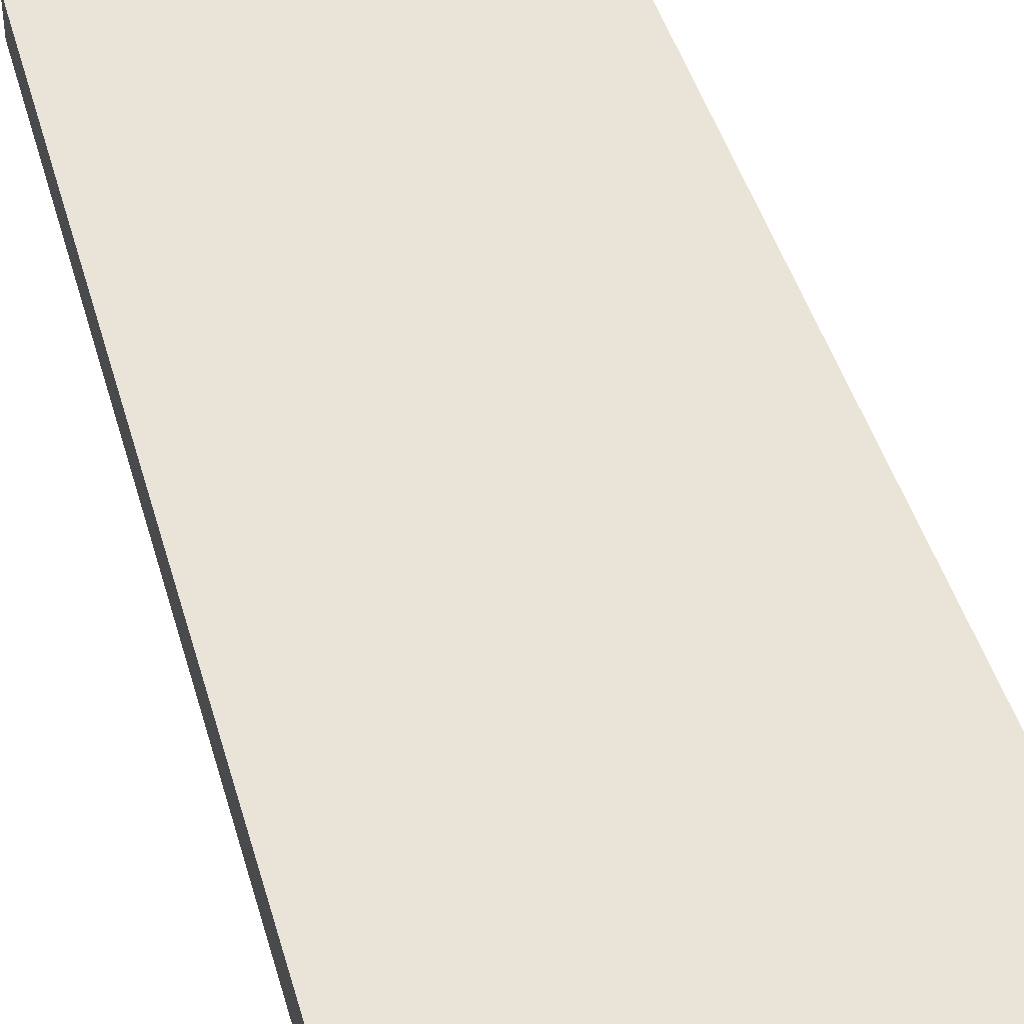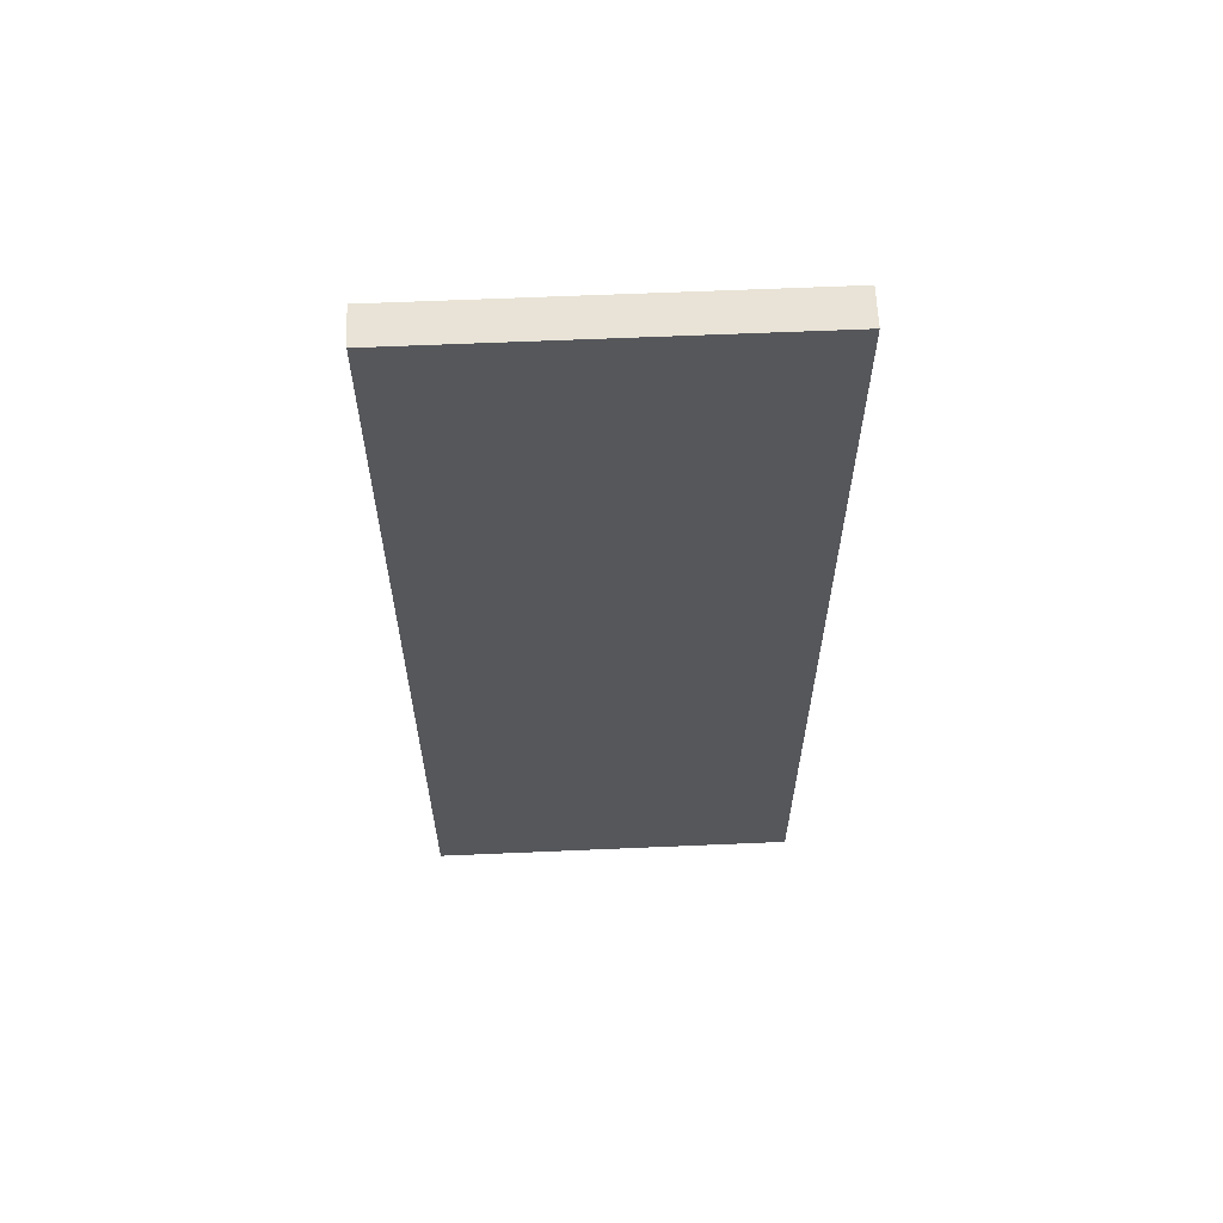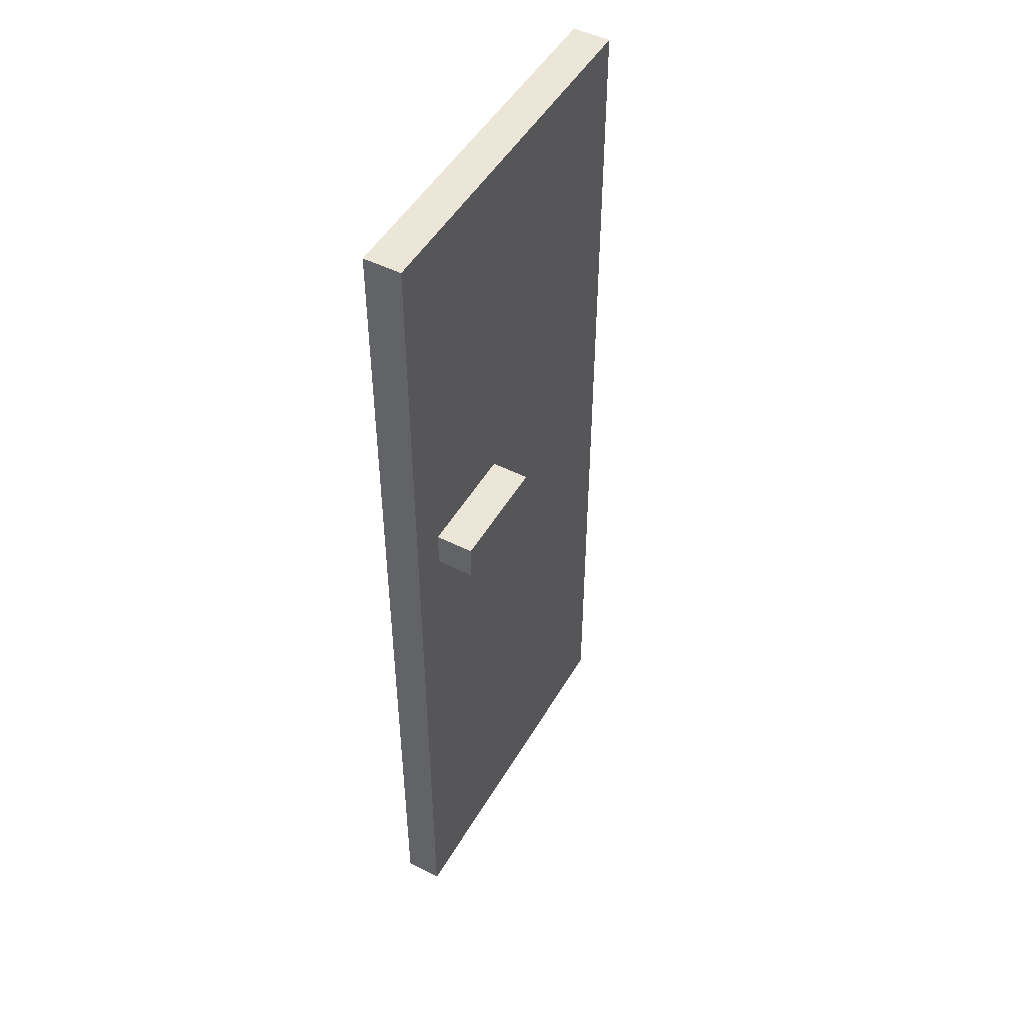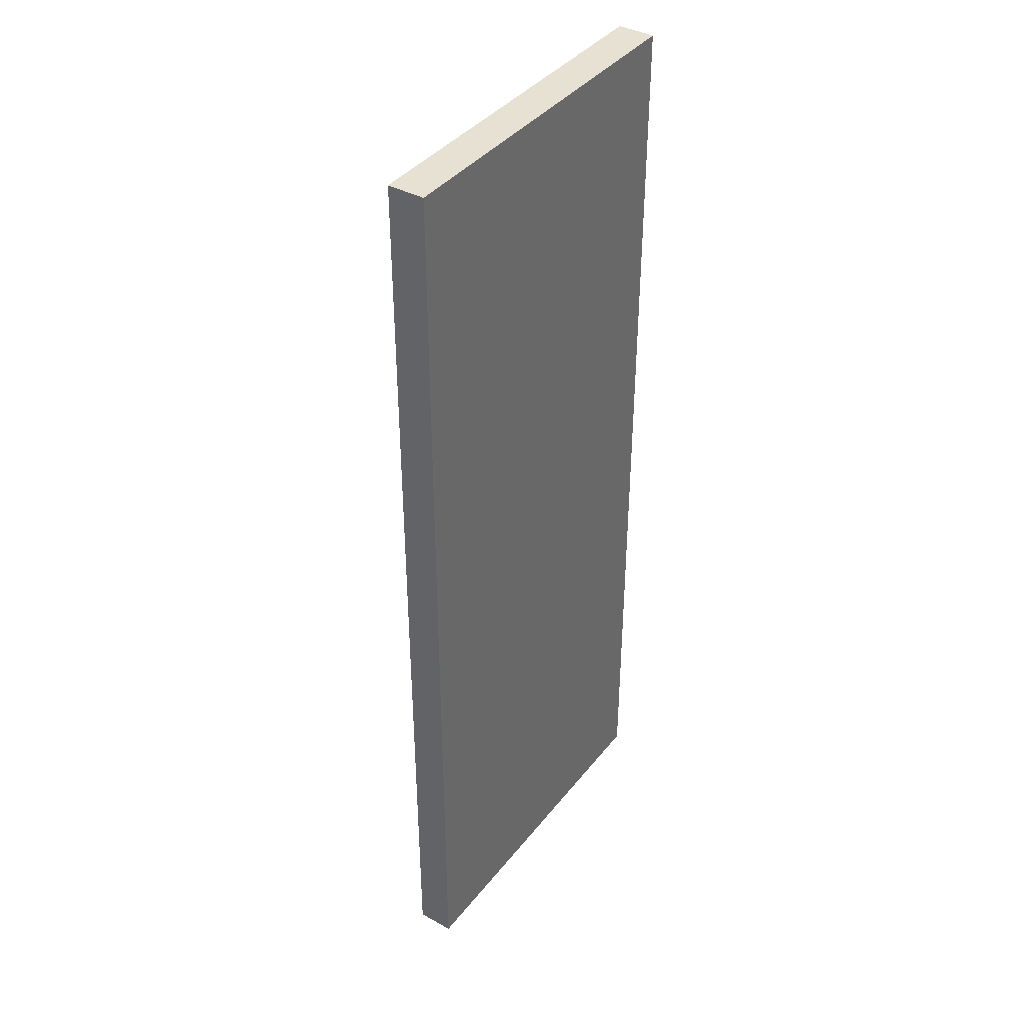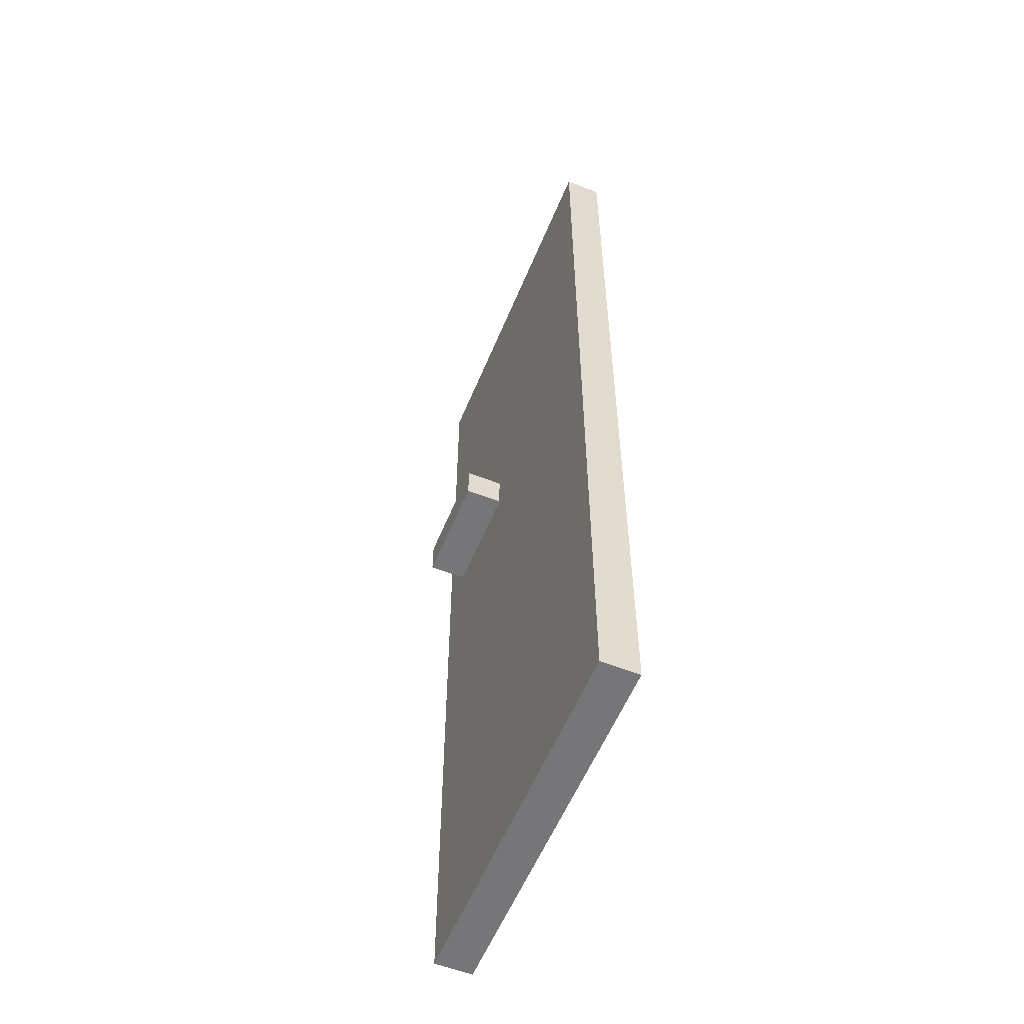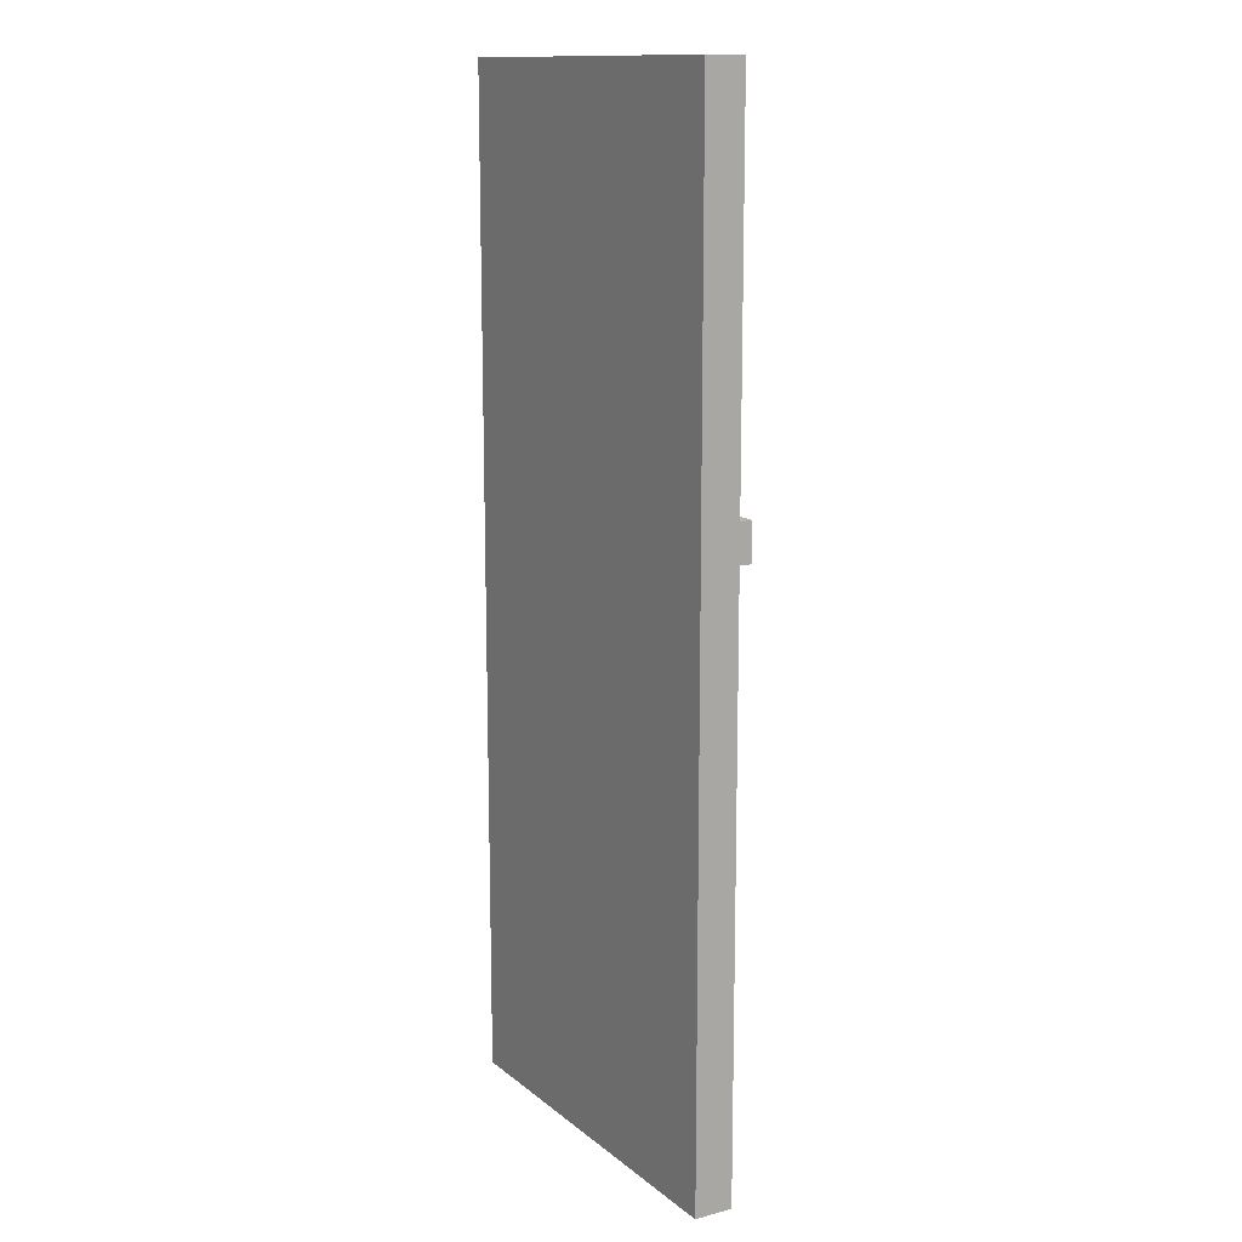
<metadata>
{"format":"obj","ext":"obj","renderer":"f3d","projection":"perspective","resolution":1024,"background":"white","views":[{"elev":42.8,"azim":-15.0,"up":"+Z"},{"elev":62.5,"azim":-2.5,"up":"+Y"},{"elev":48.9,"azim":119.2,"up":"+Y"},{"elev":39.5,"azim":-55.8,"up":"+Y"},{"elev":-56.9,"azim":-112.2,"up":"+Y"},{"elev":13.5,"azim":59.1,"up":"+Y"}]}
</metadata>
<code>
o
v 0 2 0
v 0 2 -0.1
v 0 4.6 0
v 0 4.6 -0.1
v 0.6 3.5 -0.1
v 0.6 3.5 -0.2
v 0.6 3.6 -0.1
v 0.6 3.6 -0.2
v 0.9 3.5 -0.1
v 0.9 3.5 -0.2
v 0.9 3.6 -0.1
v 0.9 3.6 -0.2
v 1 2 0
v 1 2 -0.1
v 1 4.6 0
v 1 4.6 -0.1
v 0 2 0
v 0 4.6 0
v 0.1 2.1 0
v 0.1 4.5 0
v 0.9 2.1 0
v 0.9 4.5 0
v 1 2 0
v 1 4.6 0
v 0 2 -0.1
v 0 4.6 -0.1
v 0.1 2.1 -0.1
v 0.1 4.5 -0.1
v 0.6 3.5 -0.1
v 0.6 3.6 -0.1
v 0.9 2.1 -0.1
v 0.9 3.5 -0.1
v 0.9 3.6 -0.1
v 0.9 4.5 -0.1
v 1 2 -0.1
v 1 4.6 -0.1
v 0.6 3.5 -0.2
v 0.6 3.6 -0.2
v 0.9 3.5 -0.2
v 0.9 3.6 -0.2
v 0 2 0
v 1 2 0
v 0 2 -0.1
v 1 2 -0.1
v 0.6 3.5 -0.1
v 0.9 3.5 -0.1
v 0.6 3.5 -0.2
v 0.9 3.5 -0.2
v 0.6 3.6 -0.1
v 0.9 3.6 -0.1
v 0.6 3.6 -0.2
v 0.9 3.6 -0.2
v 0 4.6 0
v 1 4.6 0
v 0 4.6 -0.1
v 1 4.6 -0.1
f 3 2 1
f 4 2 3
f 7 6 5
f 8 6 7
f 9 10 11
f 11 10 12
f 13 14 15
f 15 14 16
f 19 18 17
f 20 18 19
f 21 19 17
f 21 20 19
f 22 18 20
f 22 20 21
f 23 21 17
f 23 22 21
f 24 18 22
f 24 22 23
f 25 26 27
f 27 26 28
f 27 28 29
f 29 28 30
f 25 27 31
f 27 29 31
f 31 29 32
f 30 28 33
f 28 26 34
f 33 28 34
f 31 32 35
f 32 33 35
f 33 34 35
f 25 31 35
f 34 26 36
f 35 34 36
f 37 38 39
f 39 38 40
f 43 42 41
f 44 42 43
f 47 46 45
f 48 46 47
f 49 50 51
f 51 50 52
f 53 54 55
f 55 54 56

</code>
